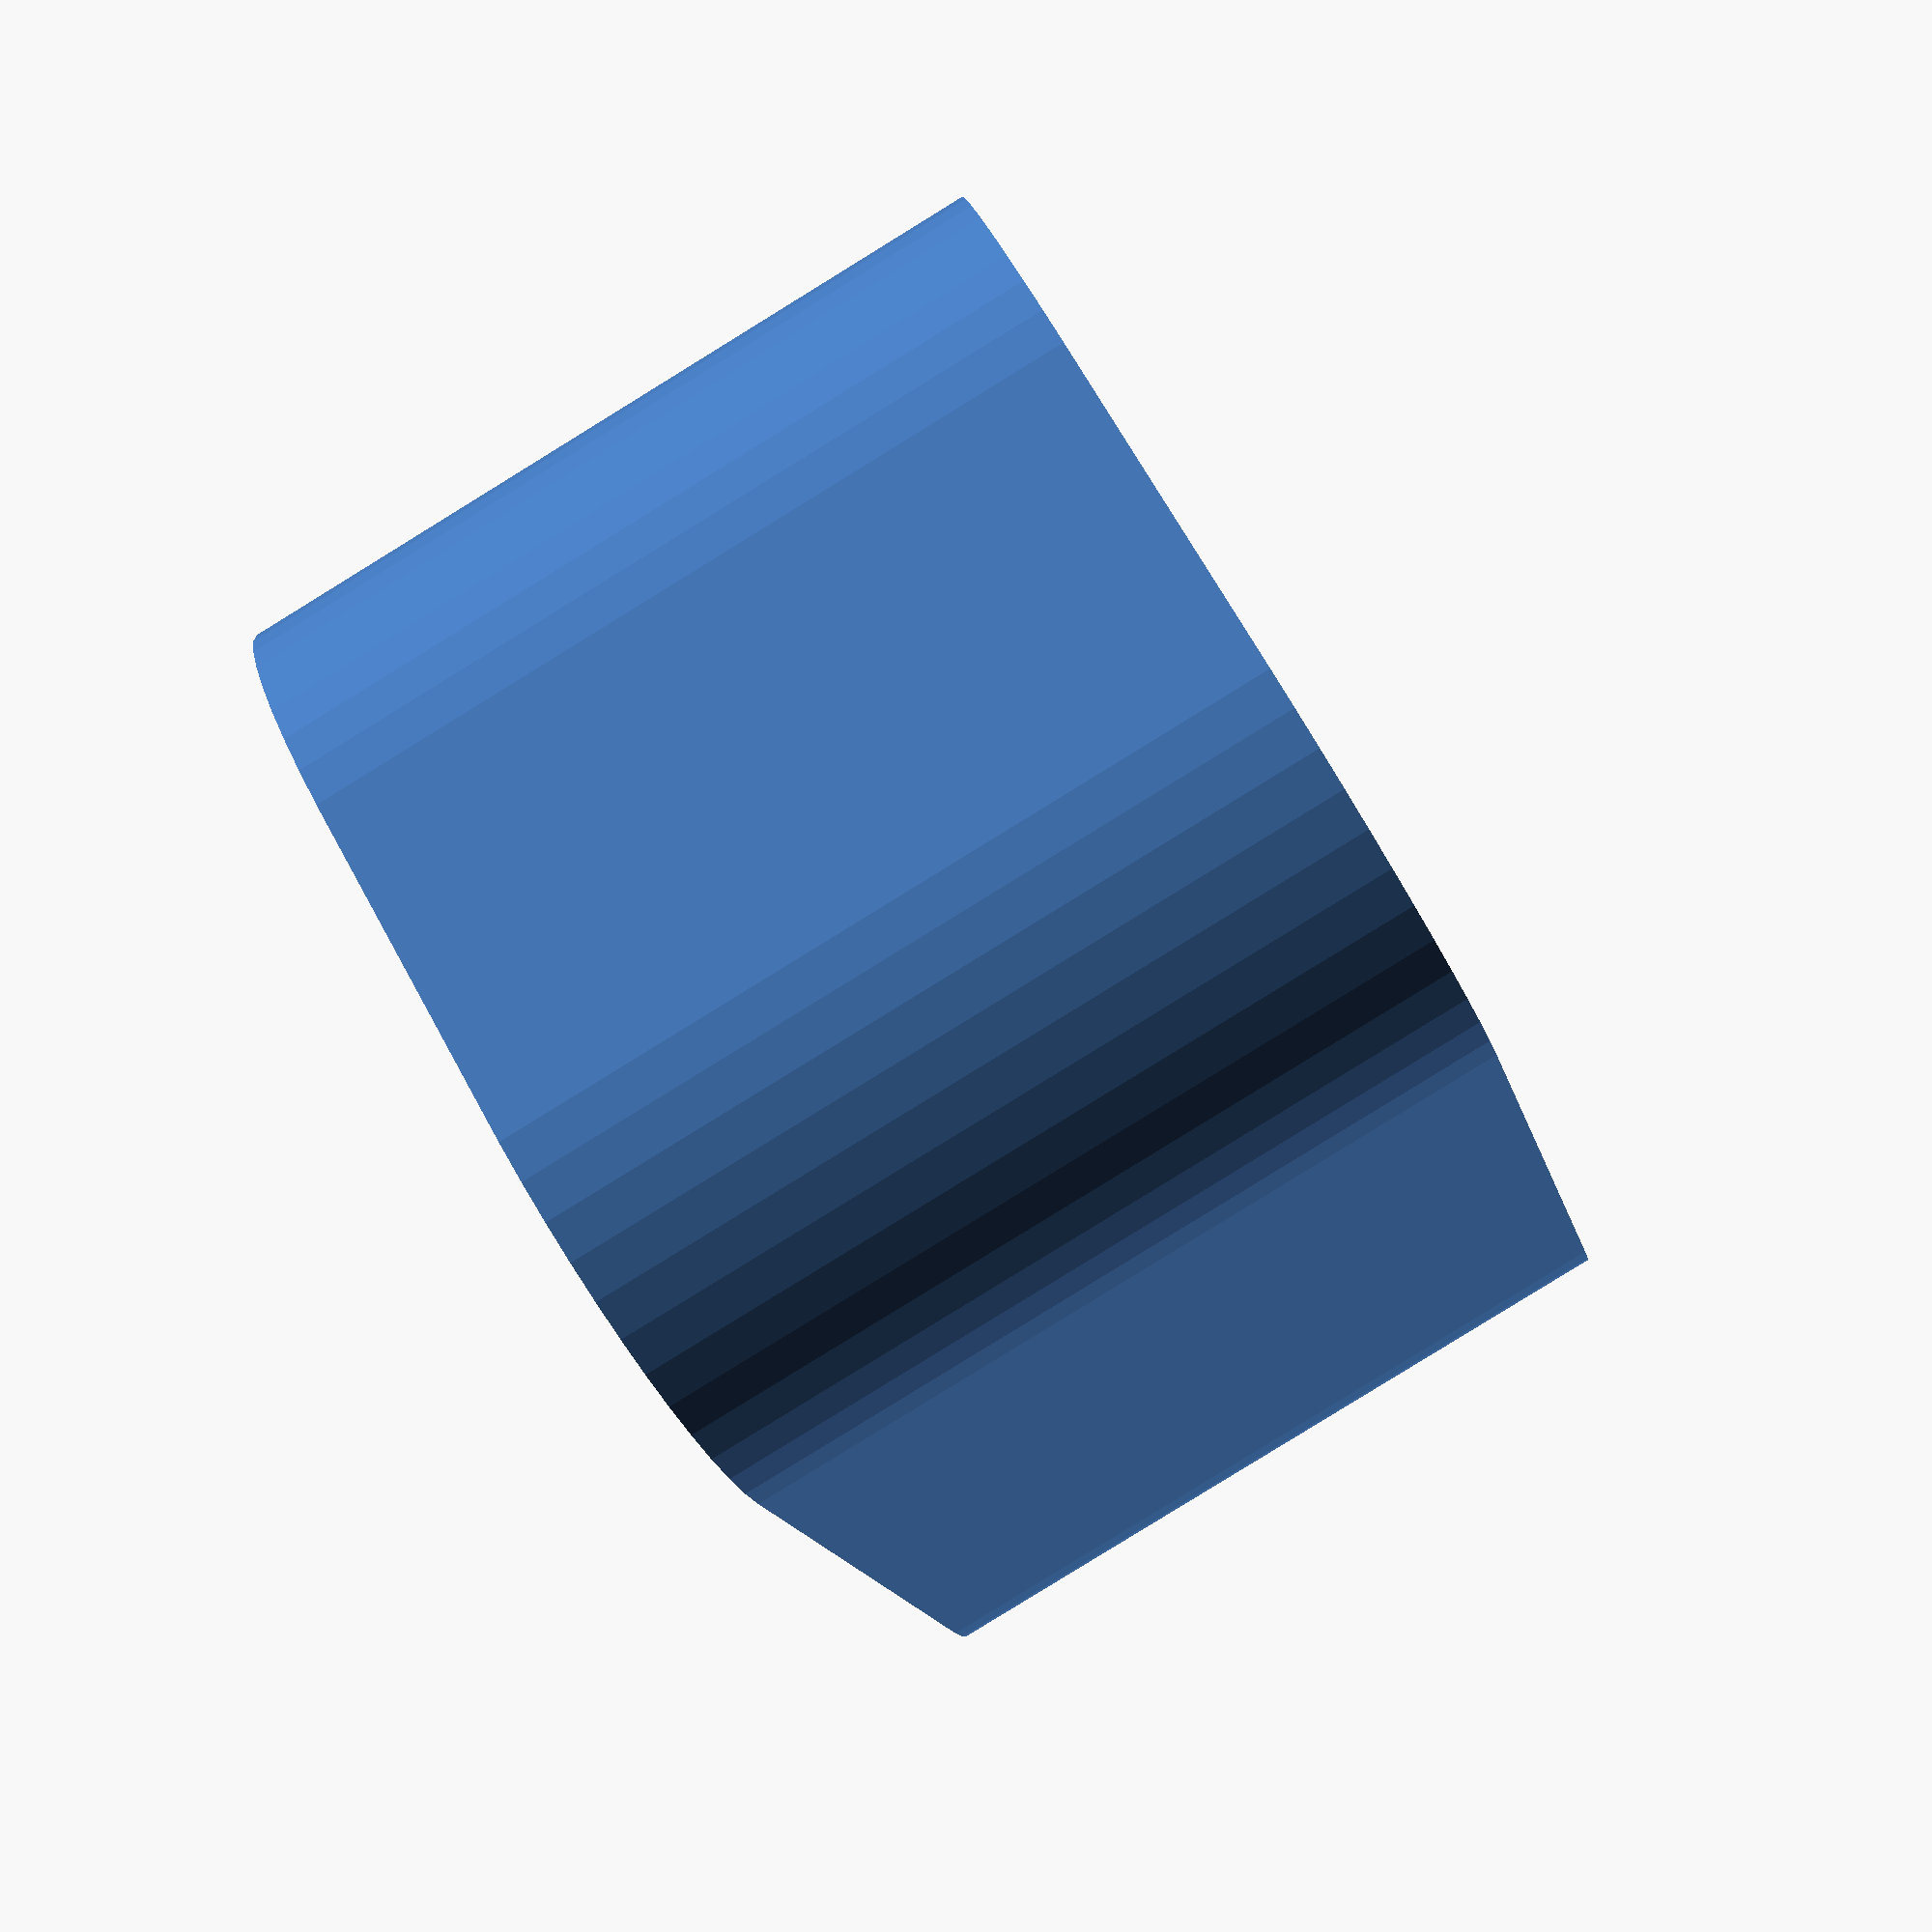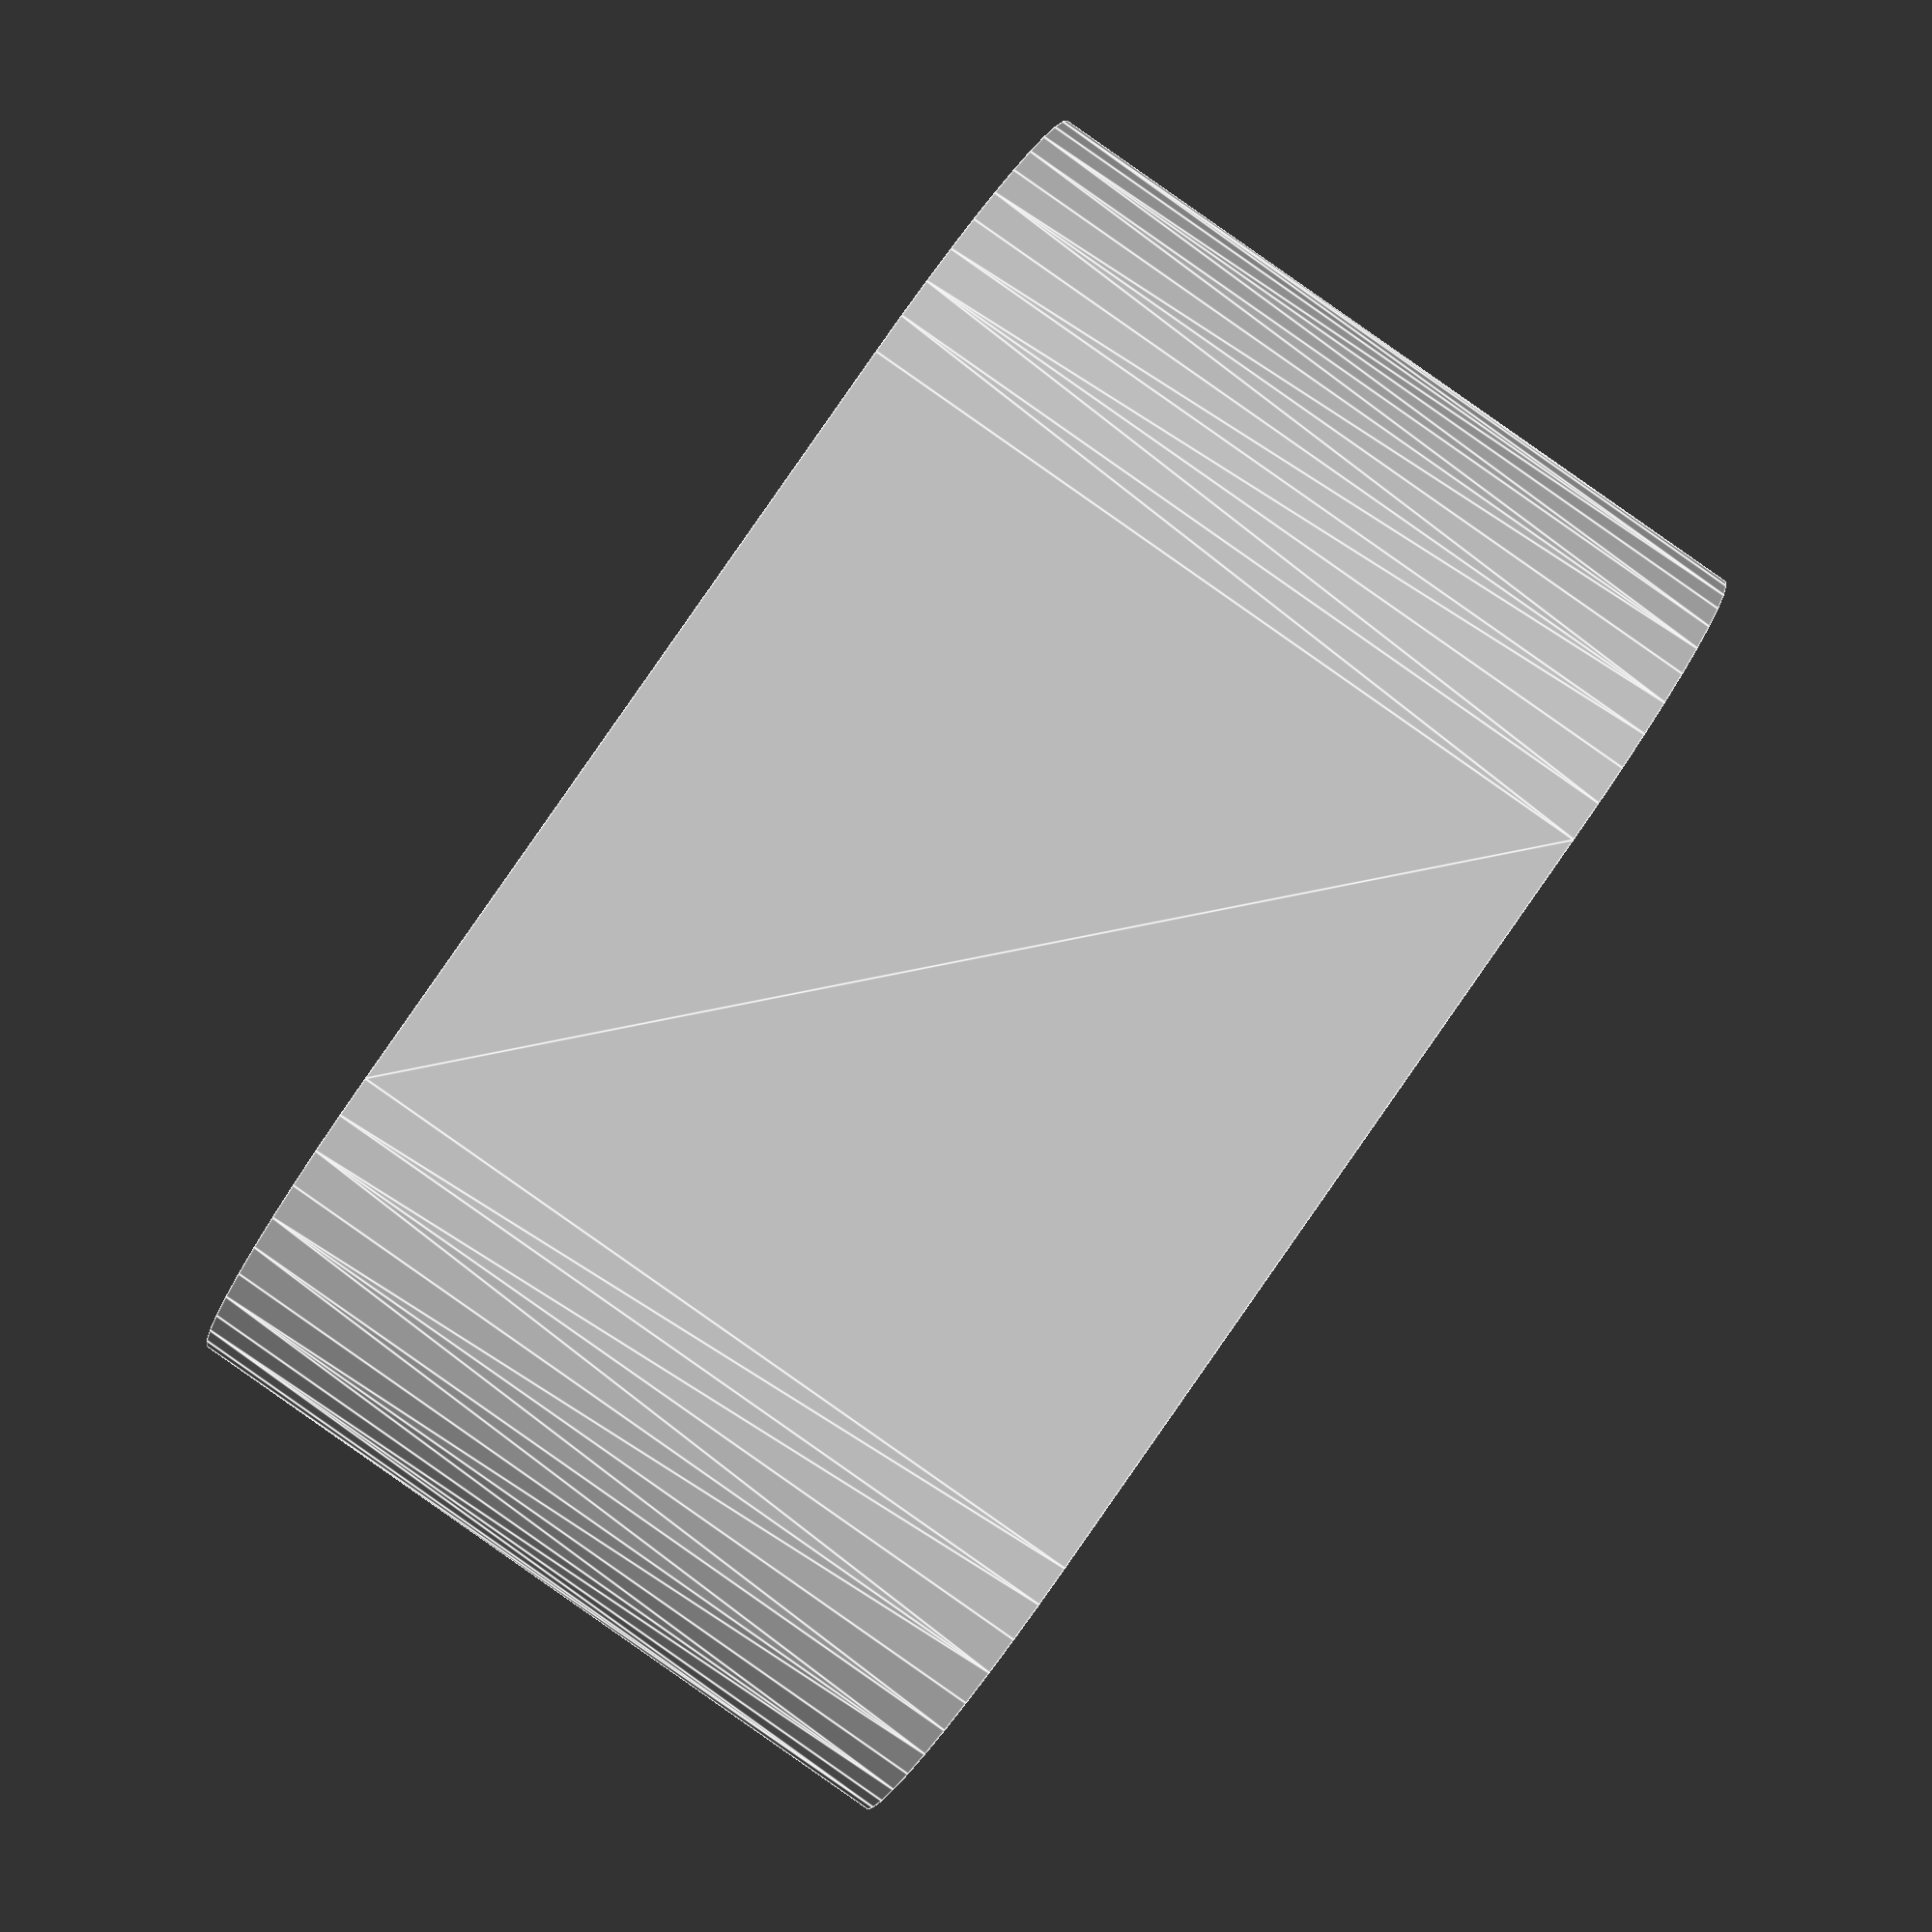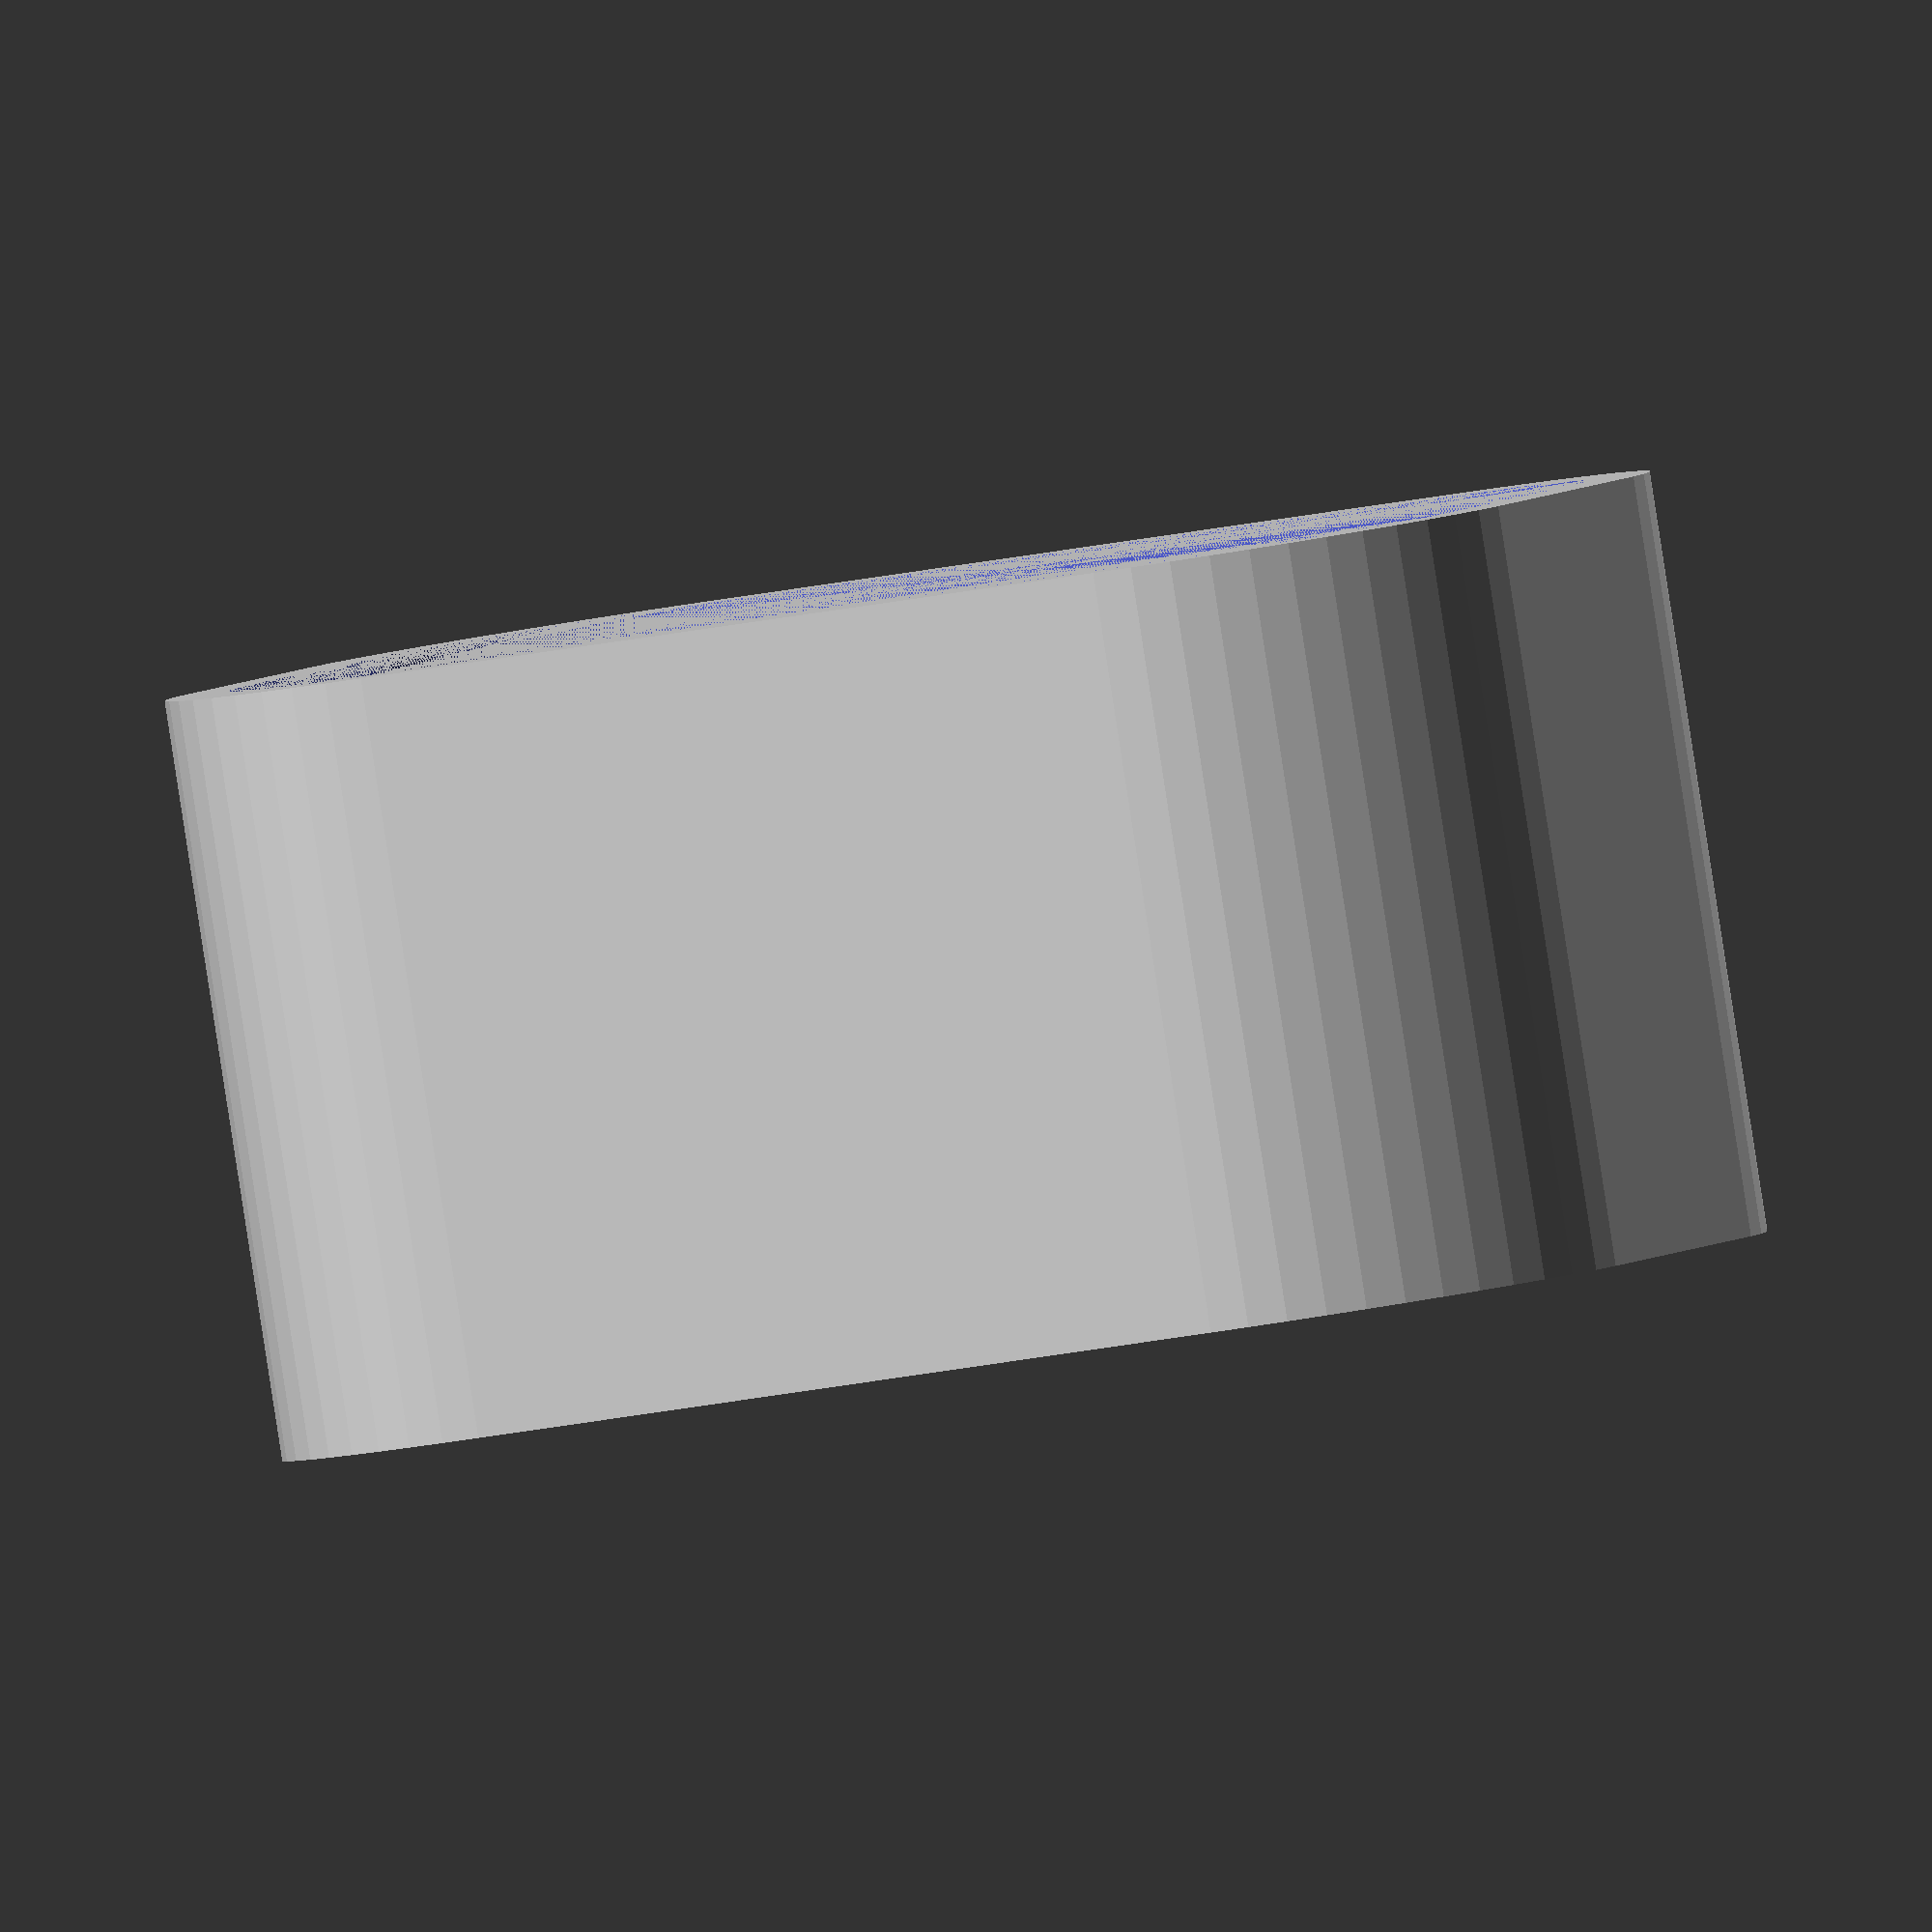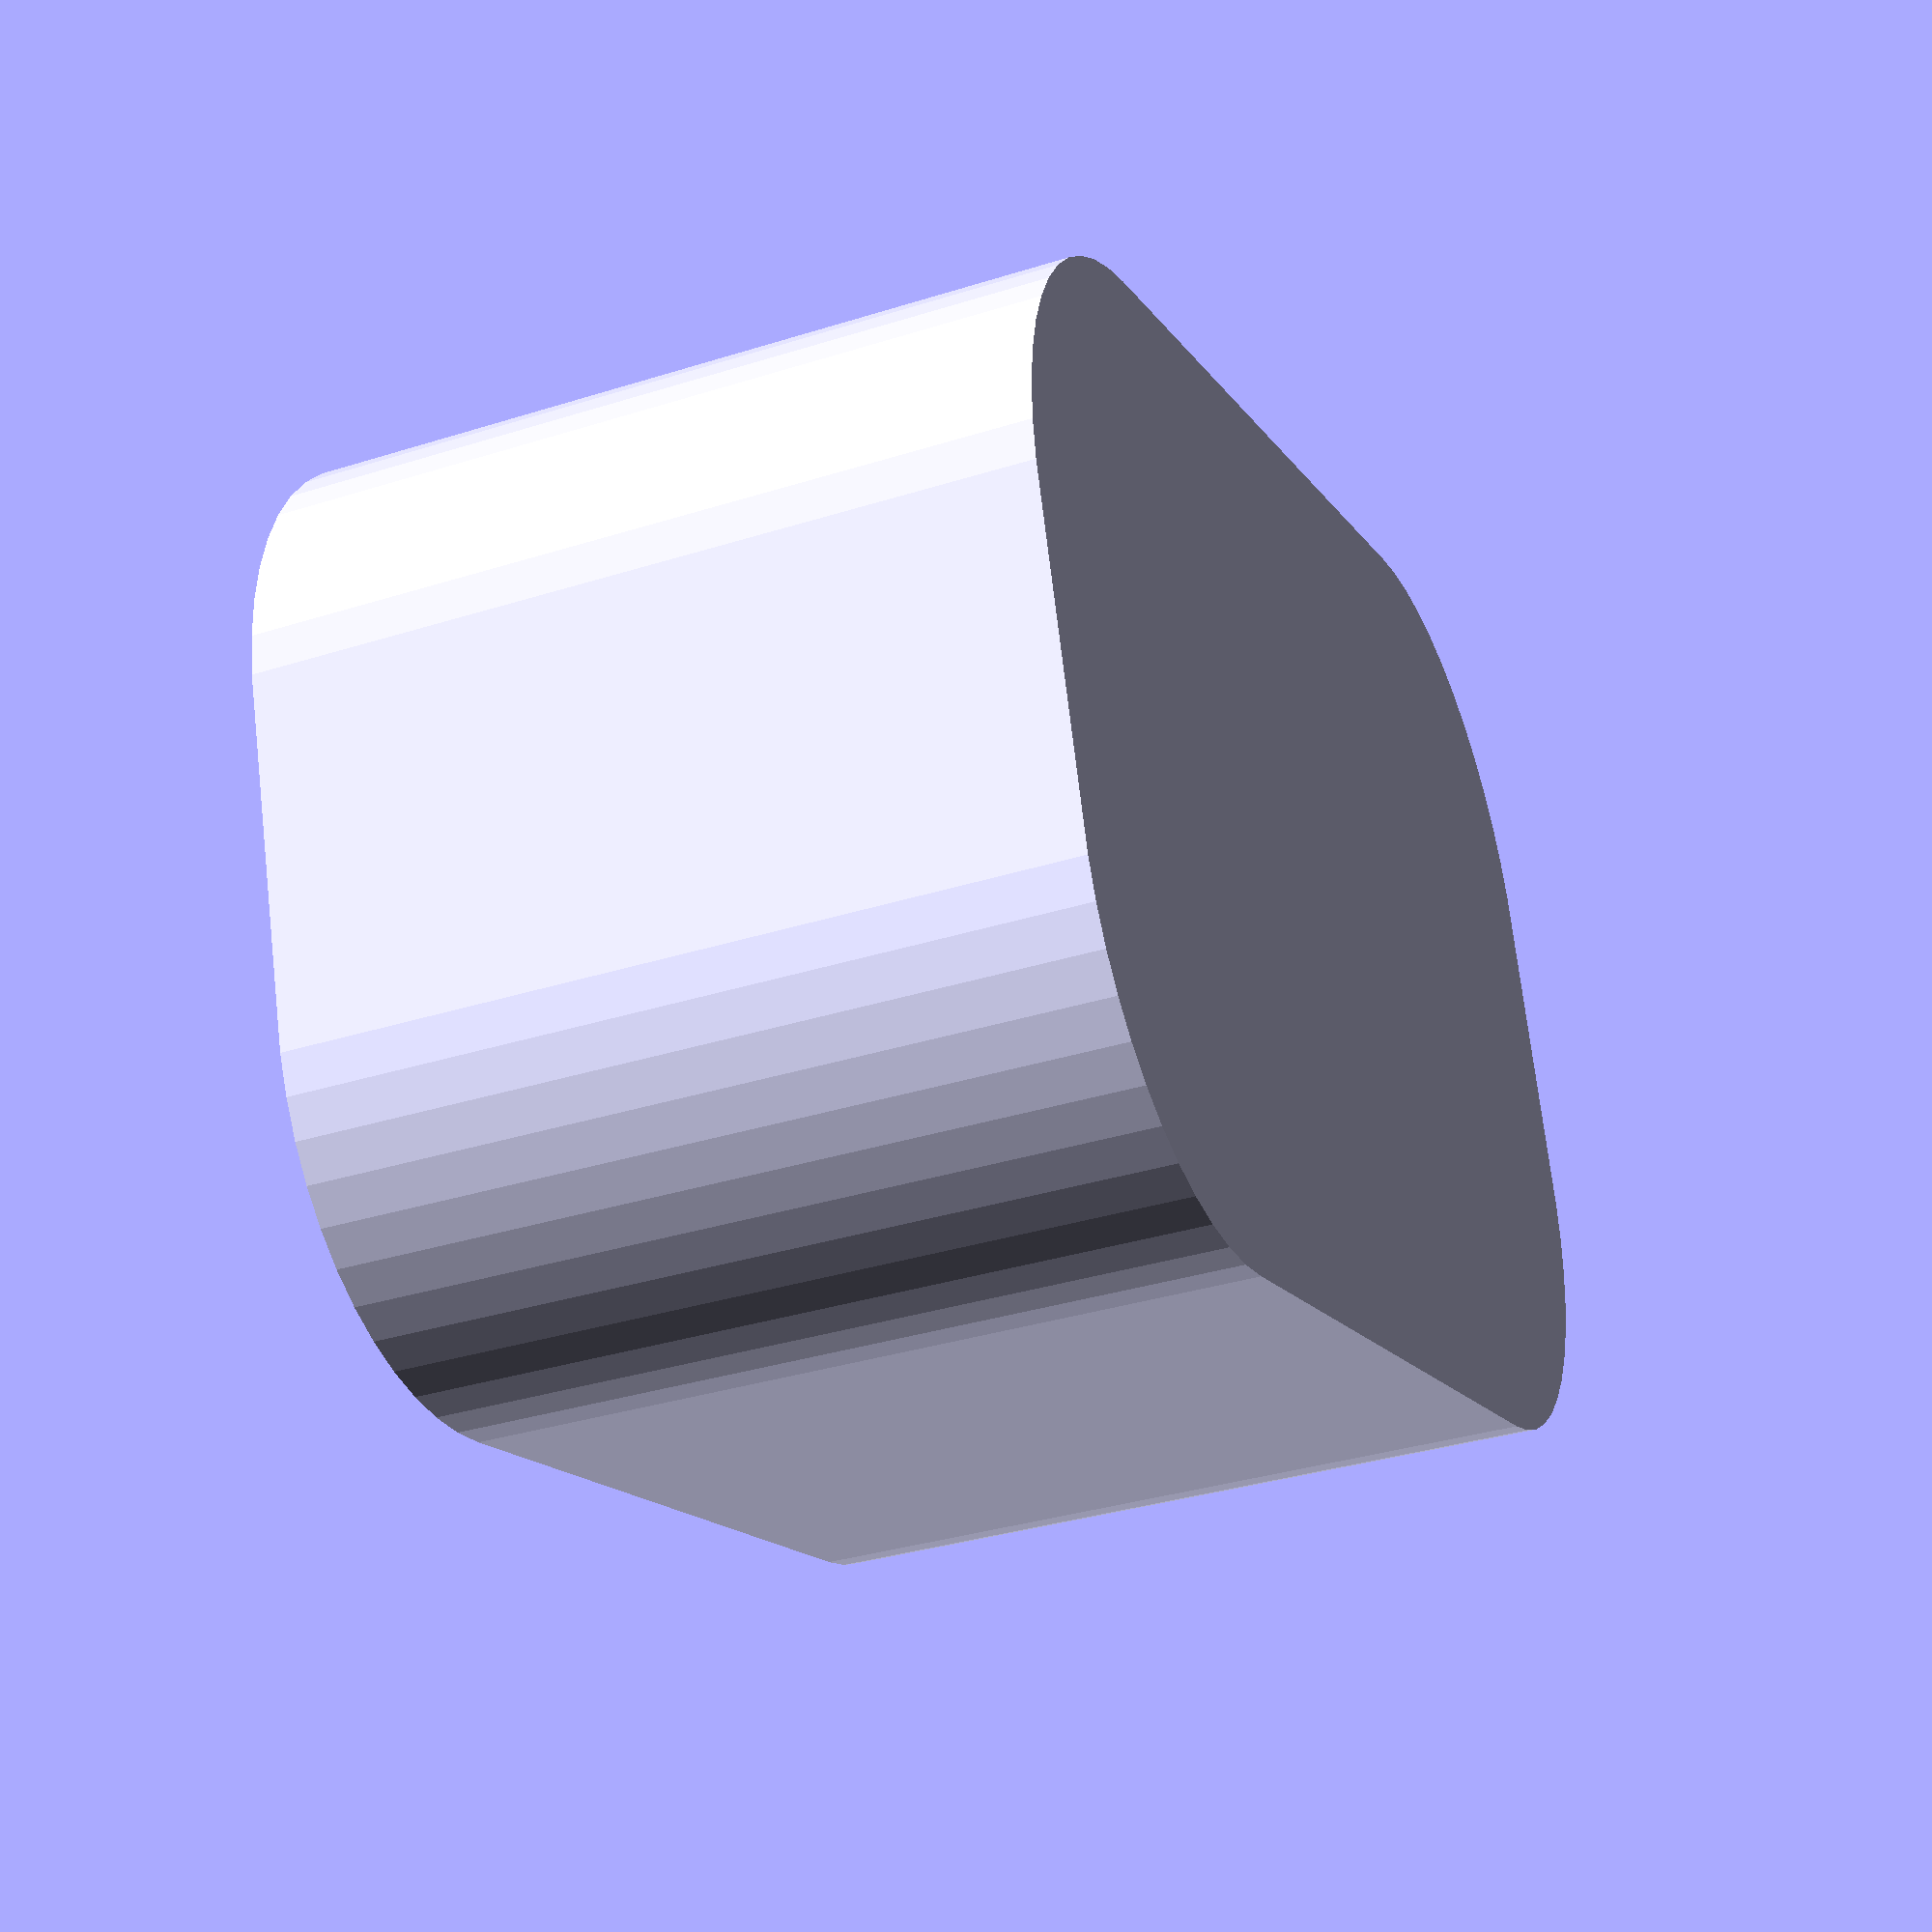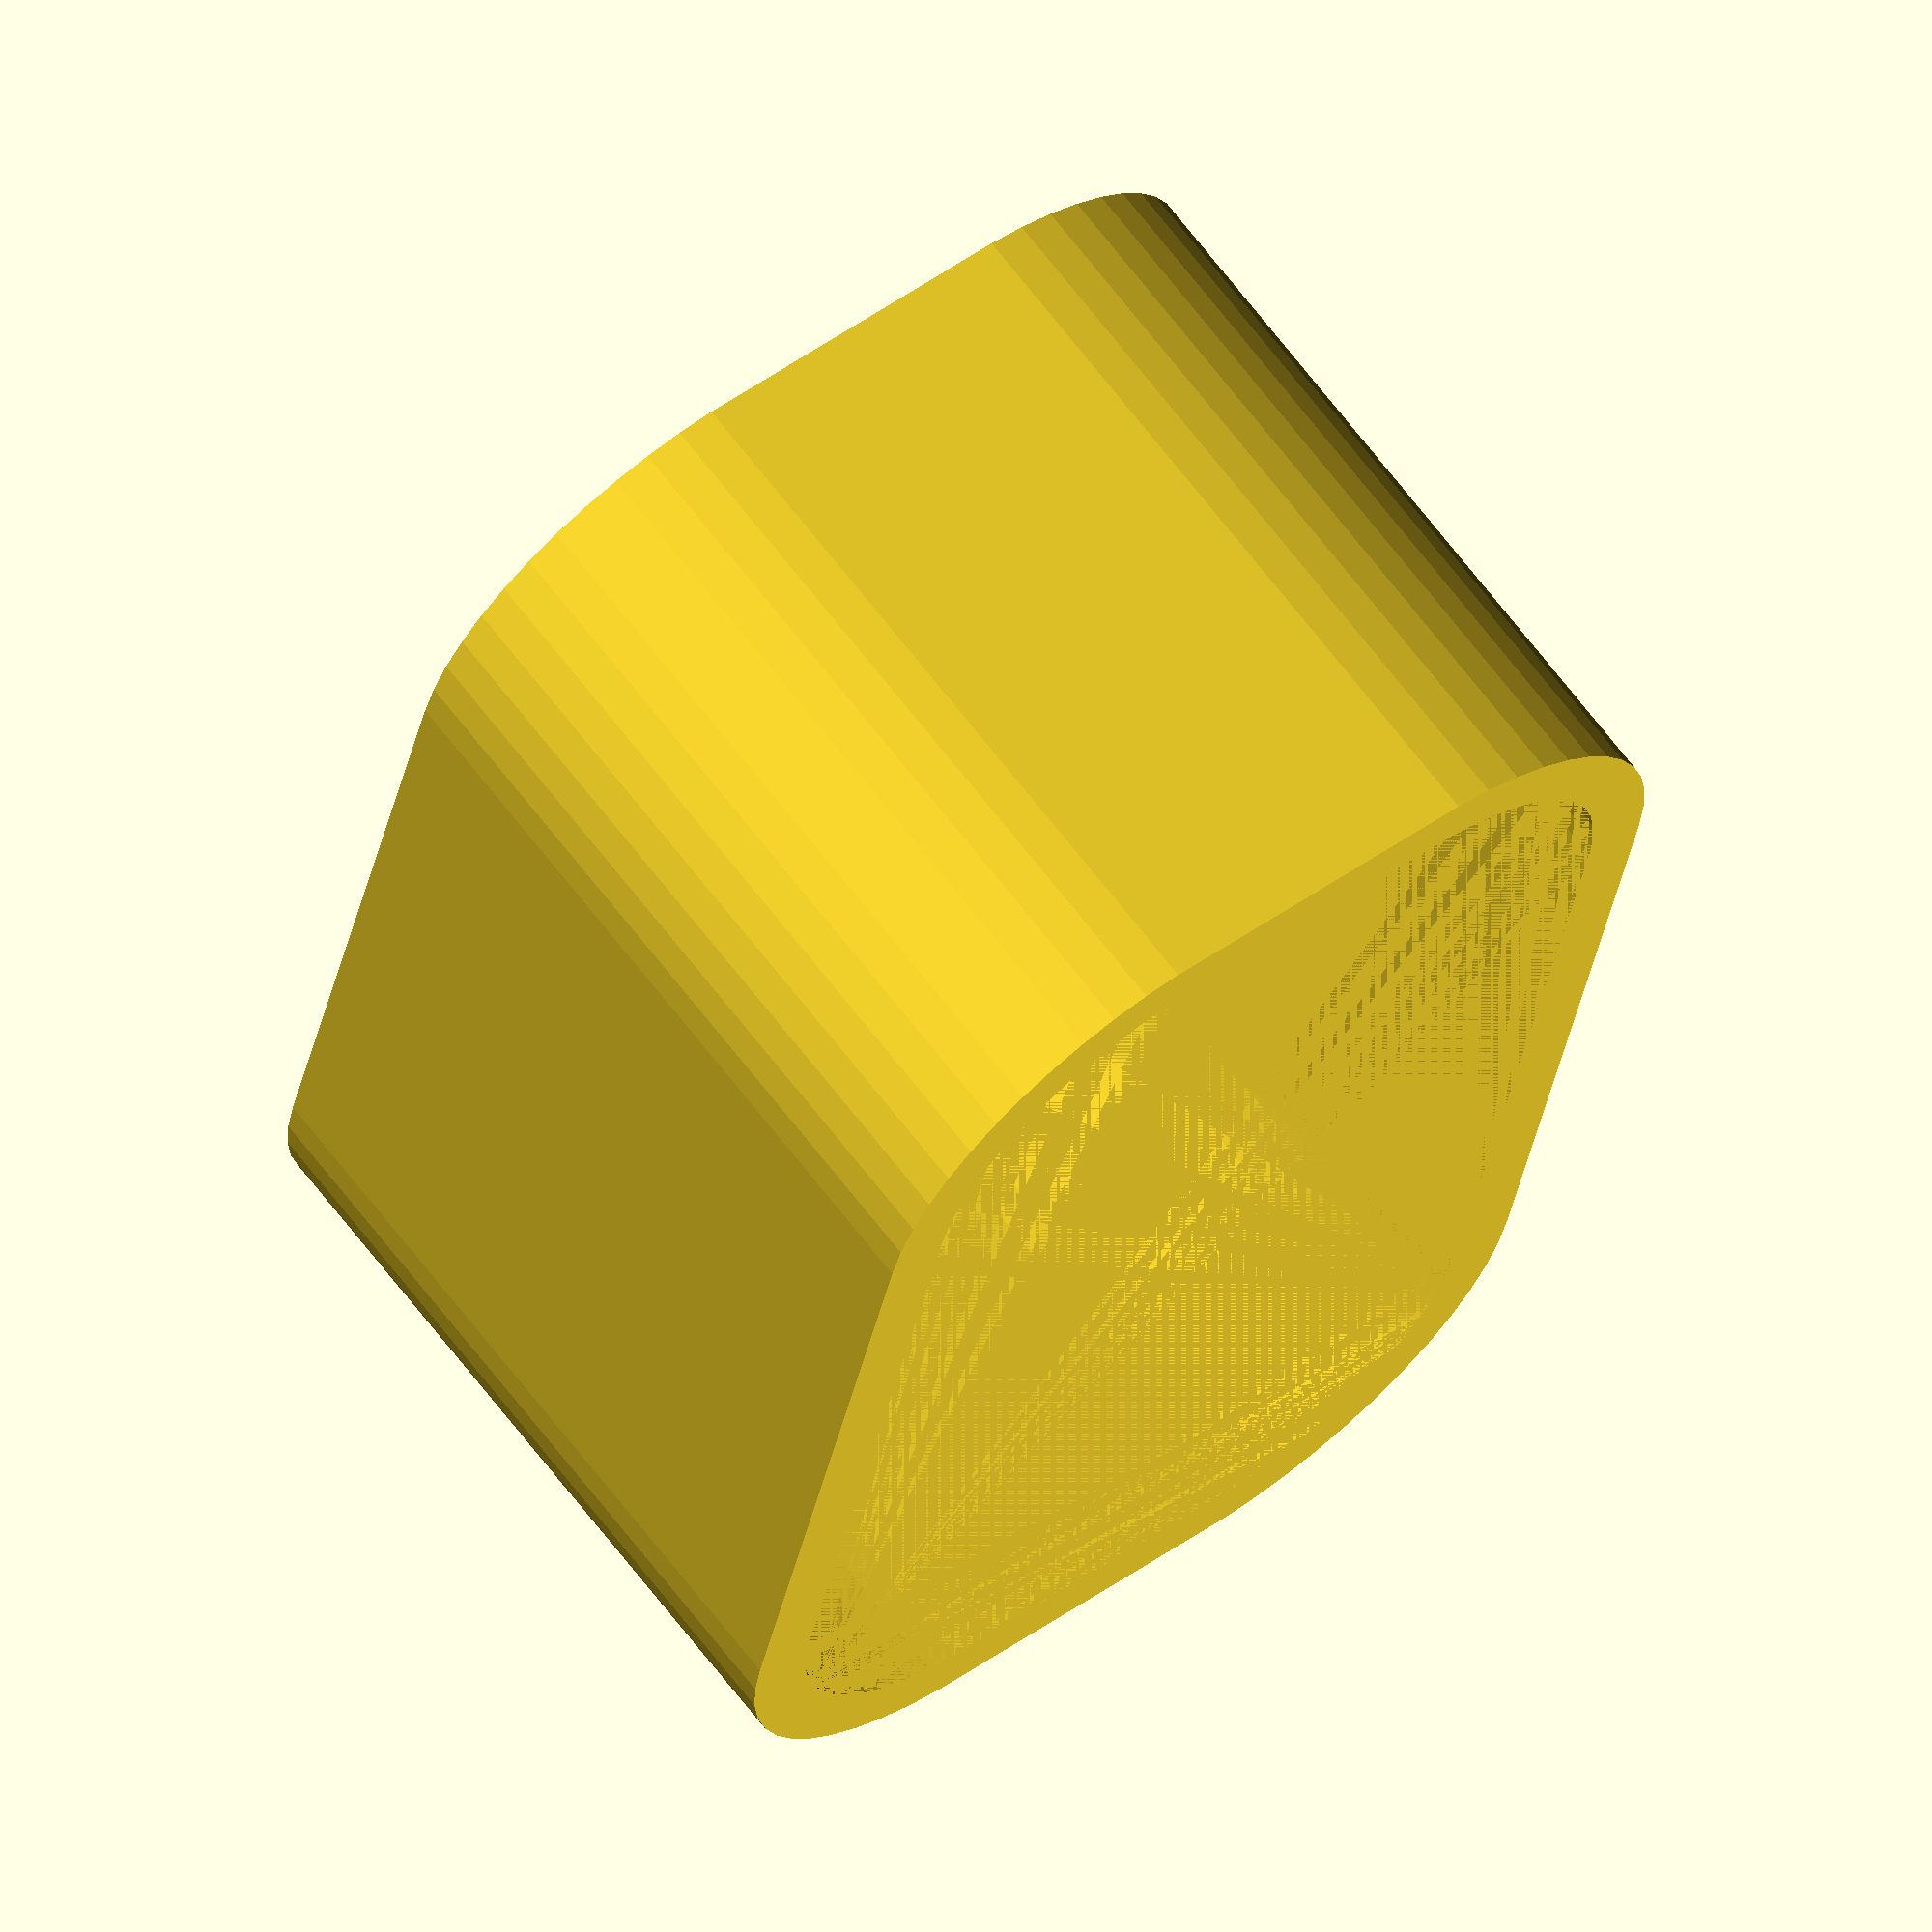
<openscad>
$fn = 50;


difference() {
	union() {
		hull() {
			translate(v = [-2.5000000000, 6.2500000000, 0]) {
				cylinder(h = 12, r = 5);
			}
			translate(v = [2.5000000000, 6.2500000000, 0]) {
				cylinder(h = 12, r = 5);
			}
			translate(v = [-2.5000000000, -6.2500000000, 0]) {
				cylinder(h = 12, r = 5);
			}
			translate(v = [2.5000000000, -6.2500000000, 0]) {
				cylinder(h = 12, r = 5);
			}
		}
	}
	union() {
		translate(v = [0, 0, 2]) {
			hull() {
				translate(v = [-2.5000000000, 6.2500000000, 0]) {
					cylinder(h = 10, r = 4);
				}
				translate(v = [2.5000000000, 6.2500000000, 0]) {
					cylinder(h = 10, r = 4);
				}
				translate(v = [-2.5000000000, -6.2500000000, 0]) {
					cylinder(h = 10, r = 4);
				}
				translate(v = [2.5000000000, -6.2500000000, 0]) {
					cylinder(h = 10, r = 4);
				}
			}
		}
	}
}
</openscad>
<views>
elev=265.0 azim=335.5 roll=58.4 proj=p view=solid
elev=270.1 azim=90.8 roll=305.0 proj=p view=edges
elev=88.5 azim=112.3 roll=8.8 proj=o view=wireframe
elev=33.8 azim=106.9 roll=113.3 proj=p view=solid
elev=292.8 azim=12.0 roll=322.6 proj=o view=solid
</views>
